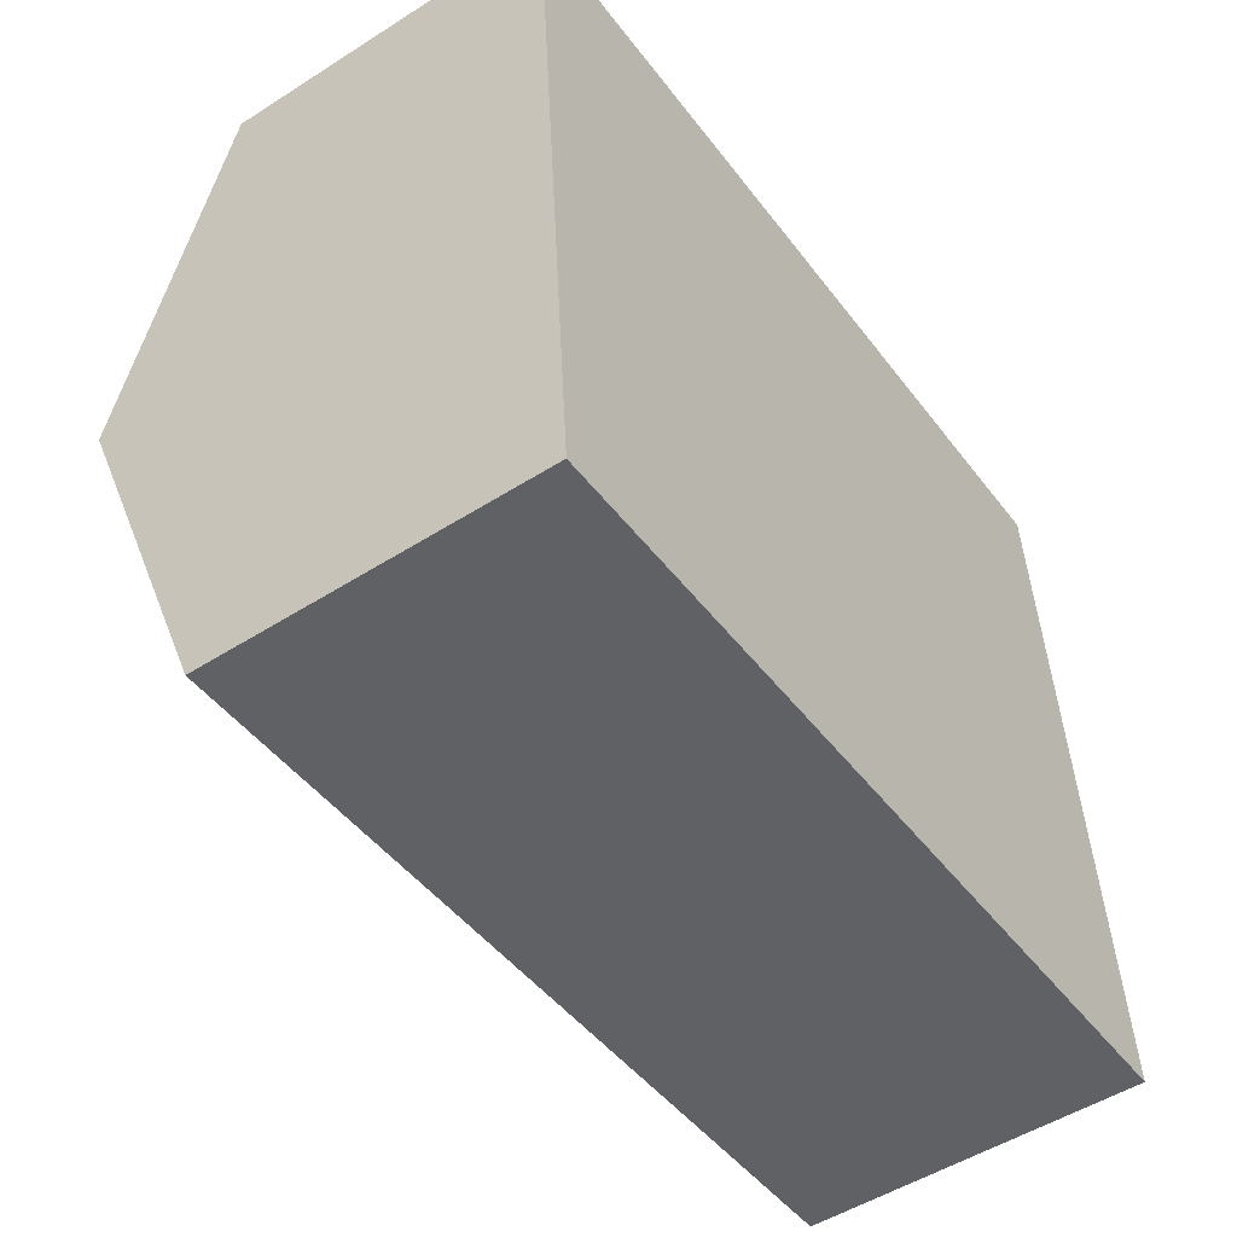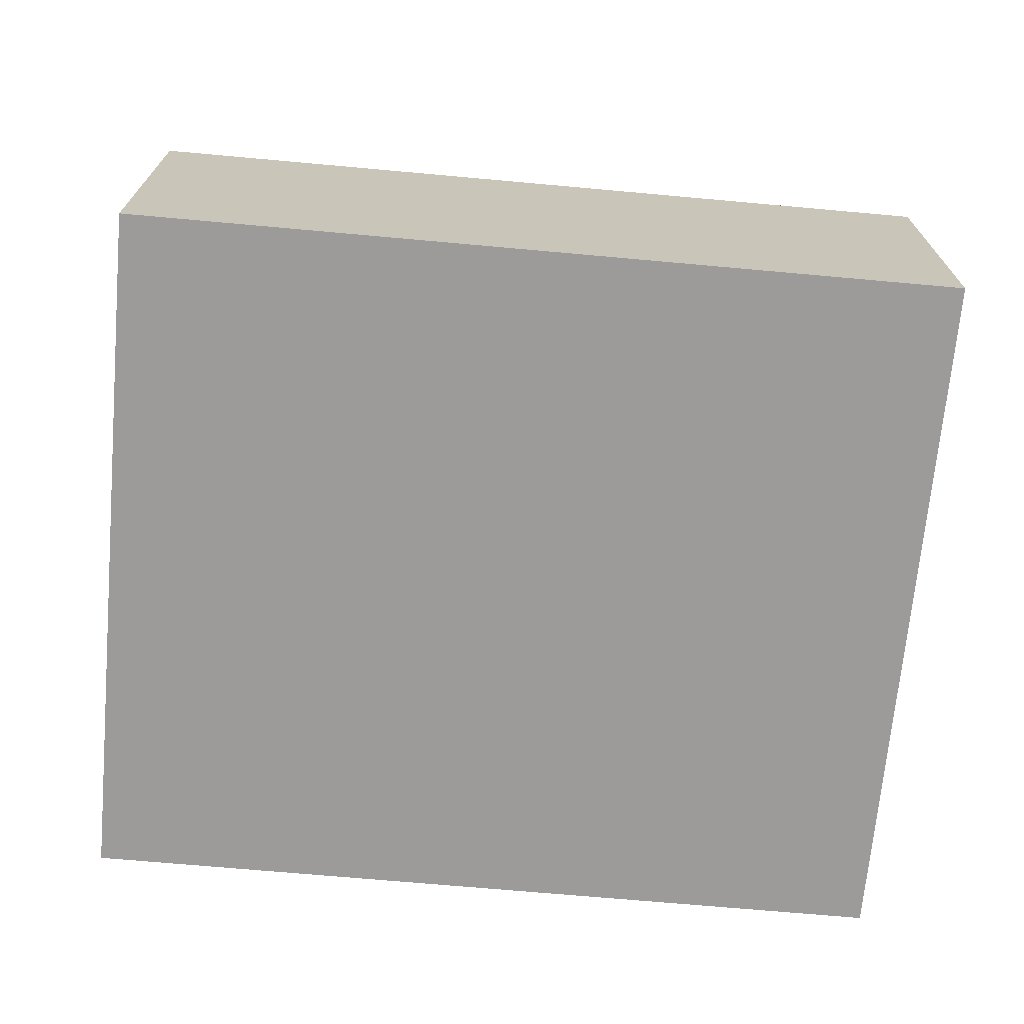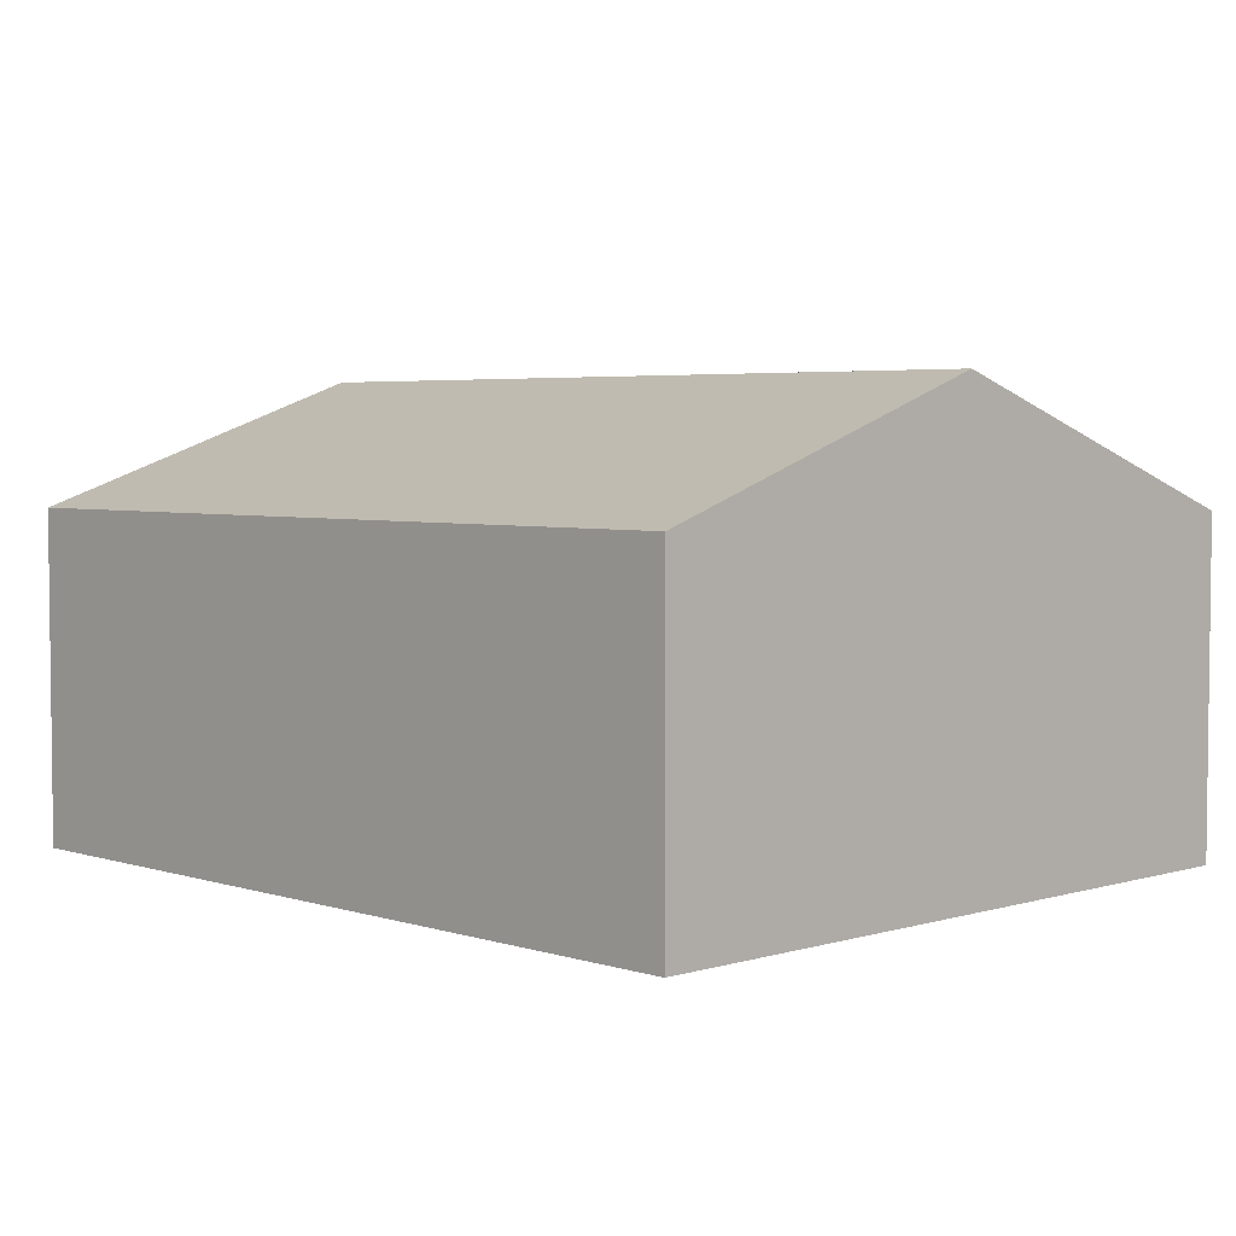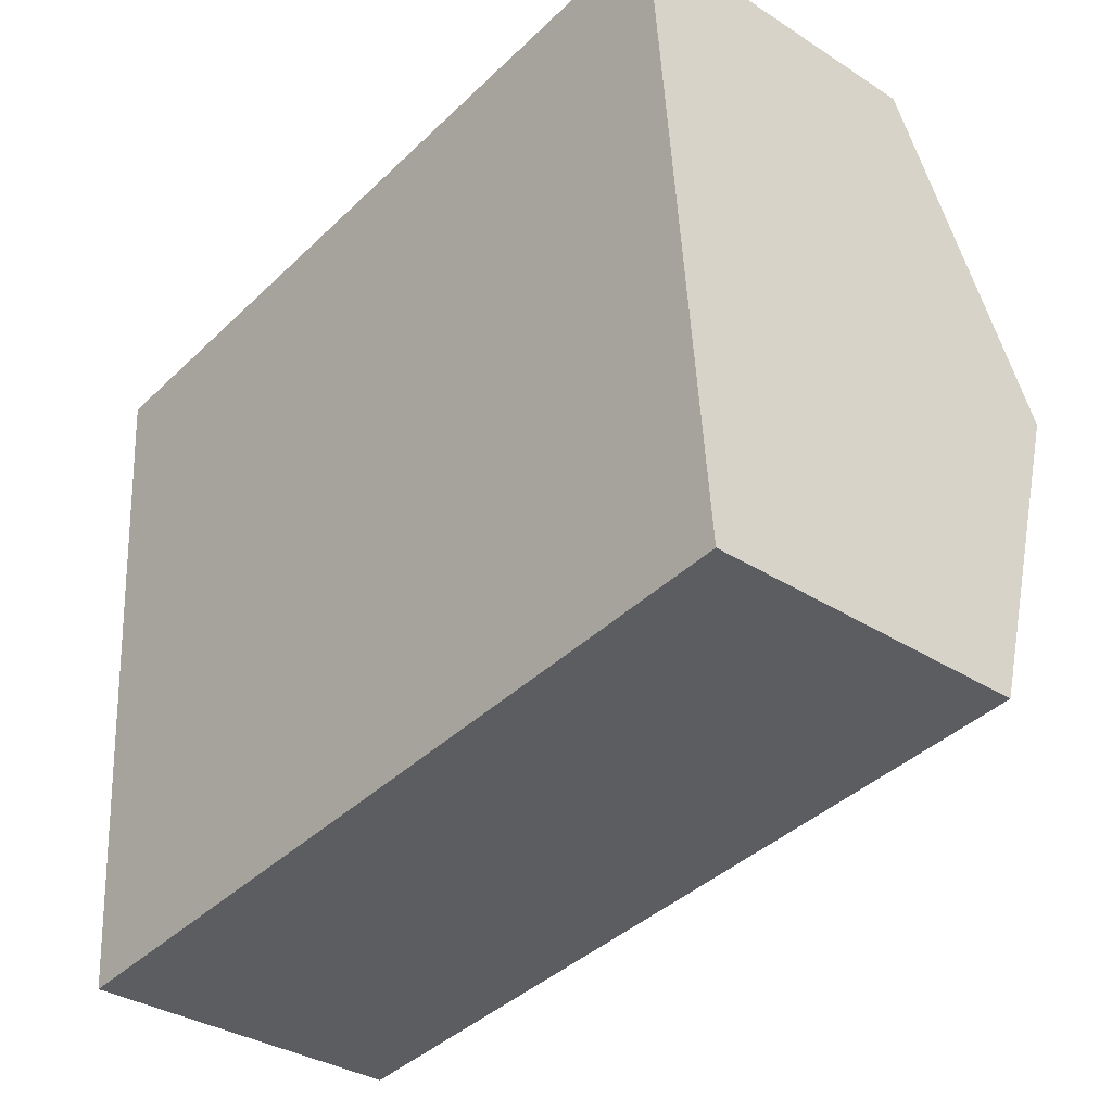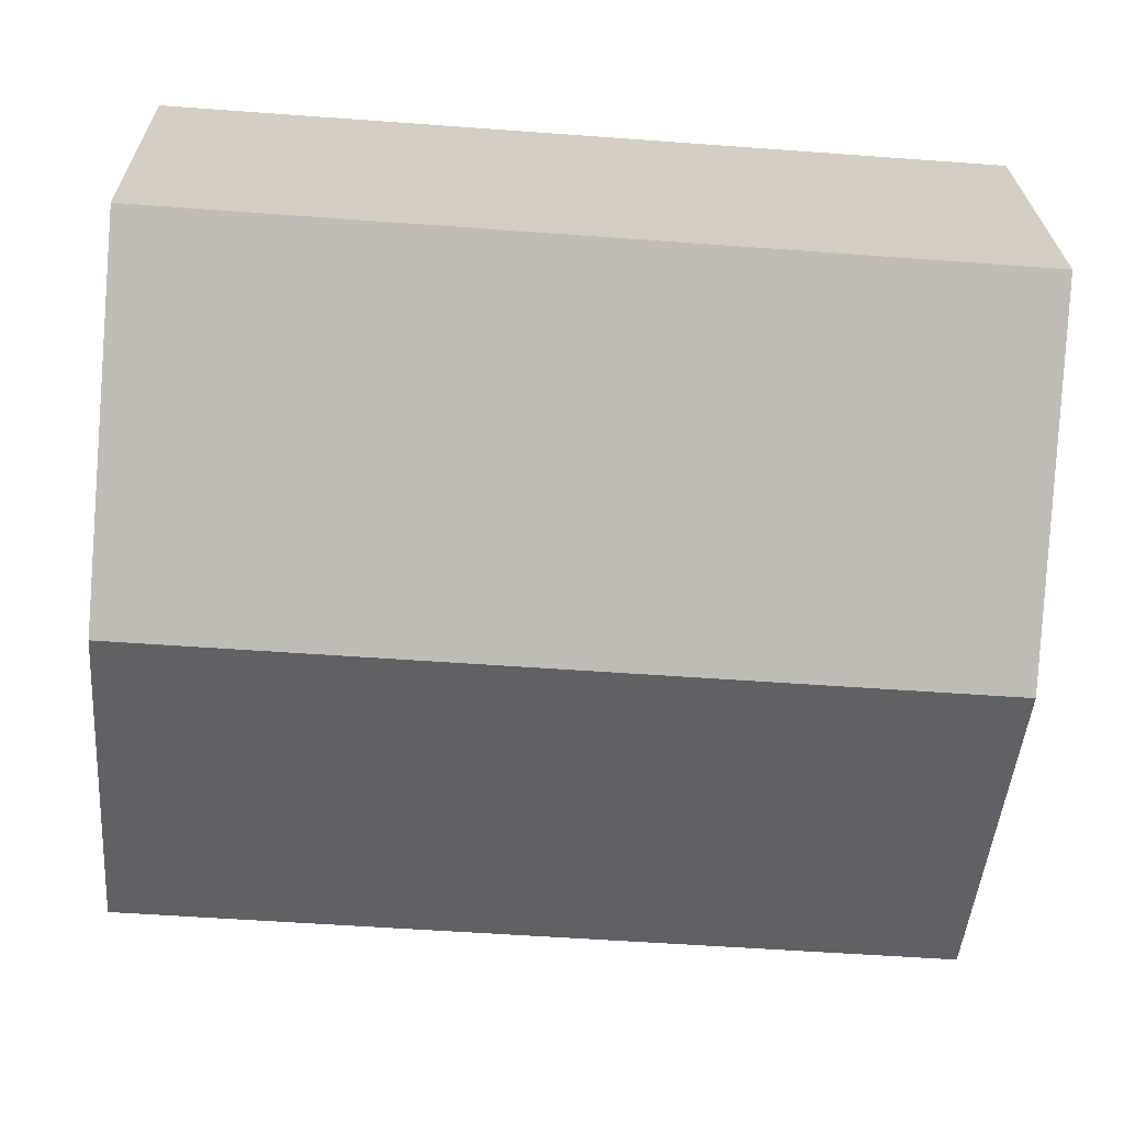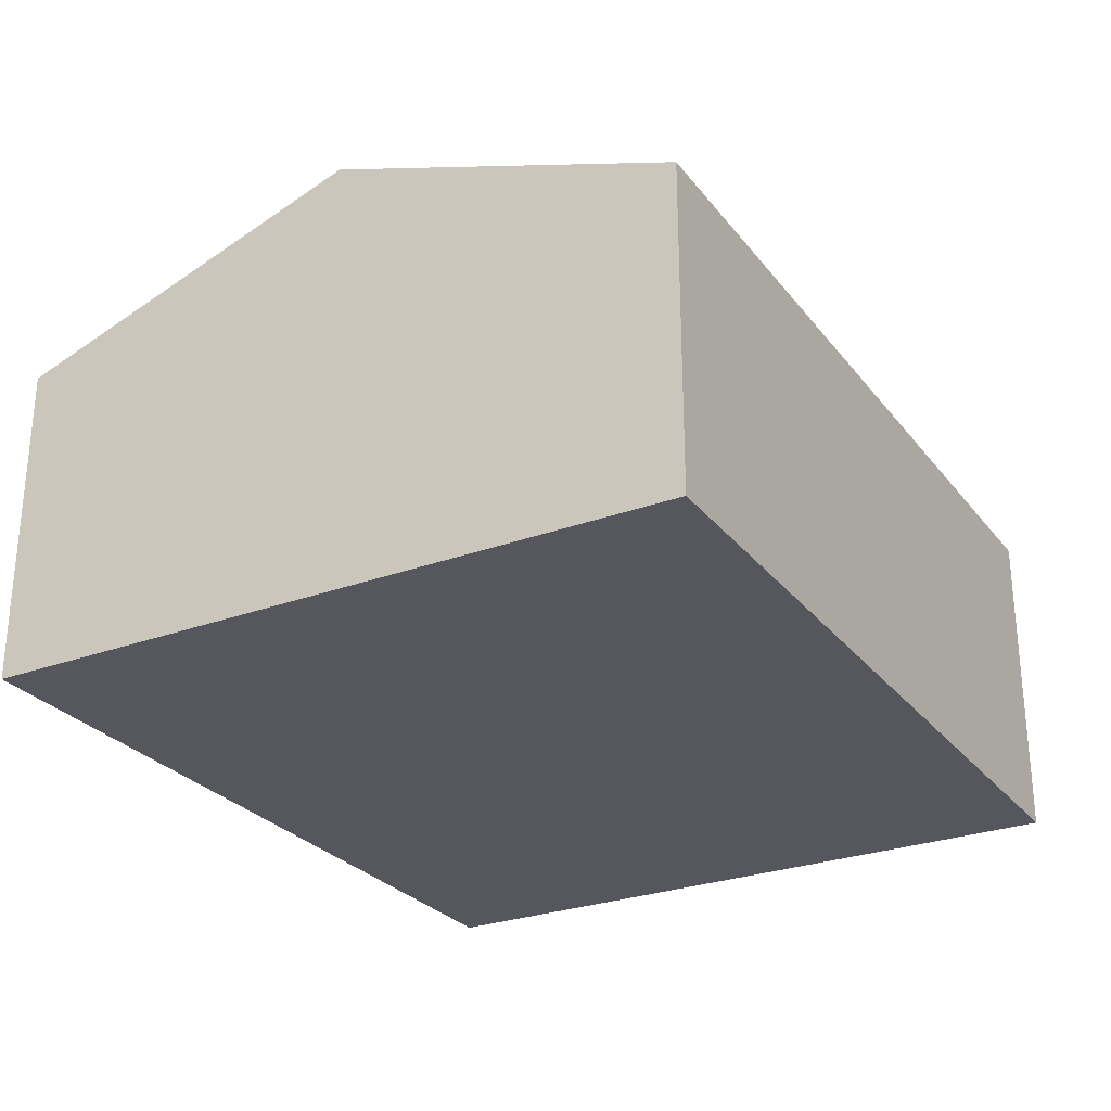
<metadata>
{"format":"obj","ext":"obj","renderer":"f3d","projection":"perspective","resolution":1024,"background":"white","views":[{"elev":-51.2,"azim":-55.3,"up":"+Z"},{"elev":-69.9,"azim":-9.6,"up":"+Y"},{"elev":4.1,"azim":-138.6,"up":"+Y"},{"elev":-34.4,"azim":49.2,"up":"+Z"},{"elev":24.6,"azim":179.0,"up":"+Z"},{"elev":-27.5,"azim":115.2,"up":"+Y"}]}
</metadata>
<code>
v  0.213 3.496 -2.744
v  6.834 2.538 -4.991
v  0.425 2.538 -5.488
v  6.622 3.496 -2.247
v  6.409 2.538 0.497
v  0 2.538 1.554e-16
v  0.425 3.36e-16 -5.488
v  0.213 1.68e-16 -2.744
v  0 0 0
v  6.409 -3.043e-17 0.497
v  6.622 1.376e-16 -2.247
v  6.834 3.056e-16 -4.991
g defaultobject
f 1 2 3
f 2 1 4
f 5 1 6
f 1 5 4
f 7 1 3
f 1 7 6
f 6 7 8
f 6 8 9
f 9 5 6
f 5 9 10
f 10 4 5
f 4 10 2
f 2 10 11
f 2 11 12
f 12 3 2
f 3 12 7
f 8 10 9
f 10 8 7
f 10 7 12
f 10 12 11

</code>
